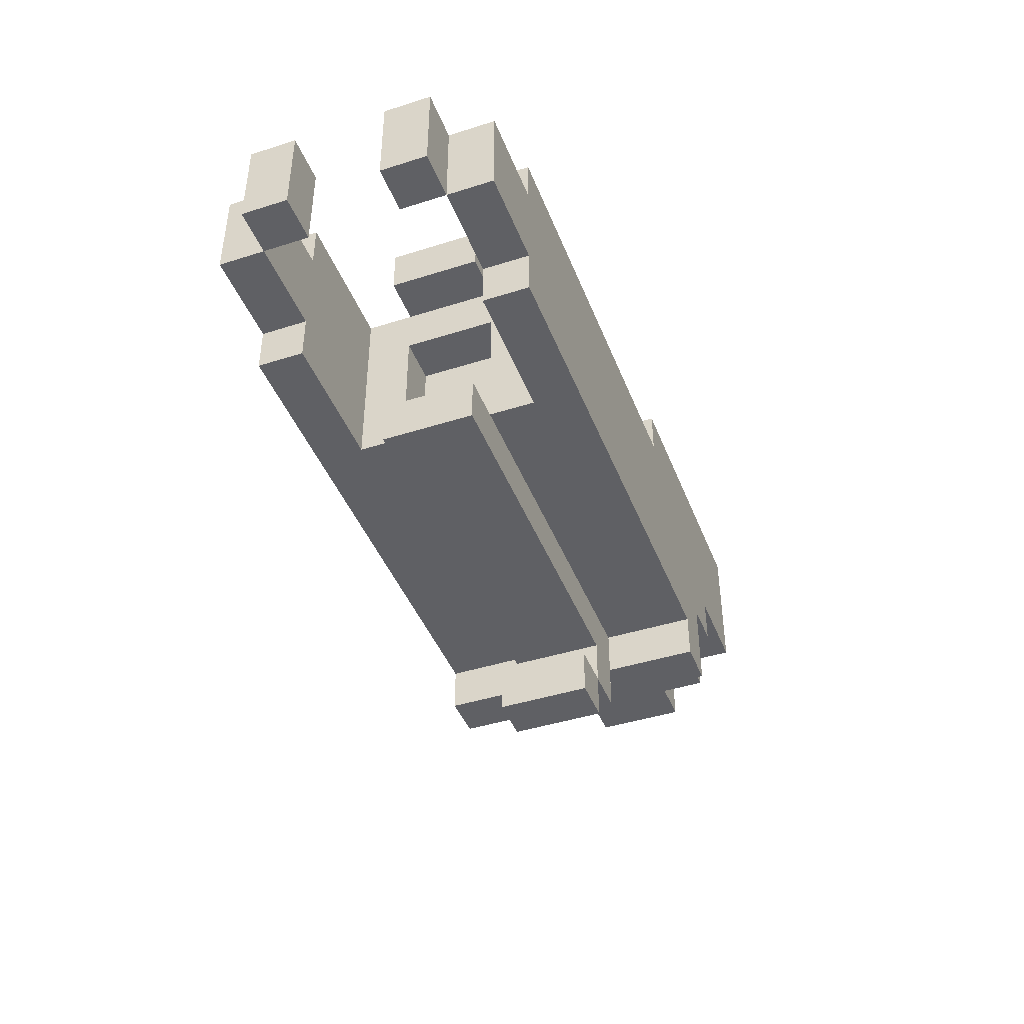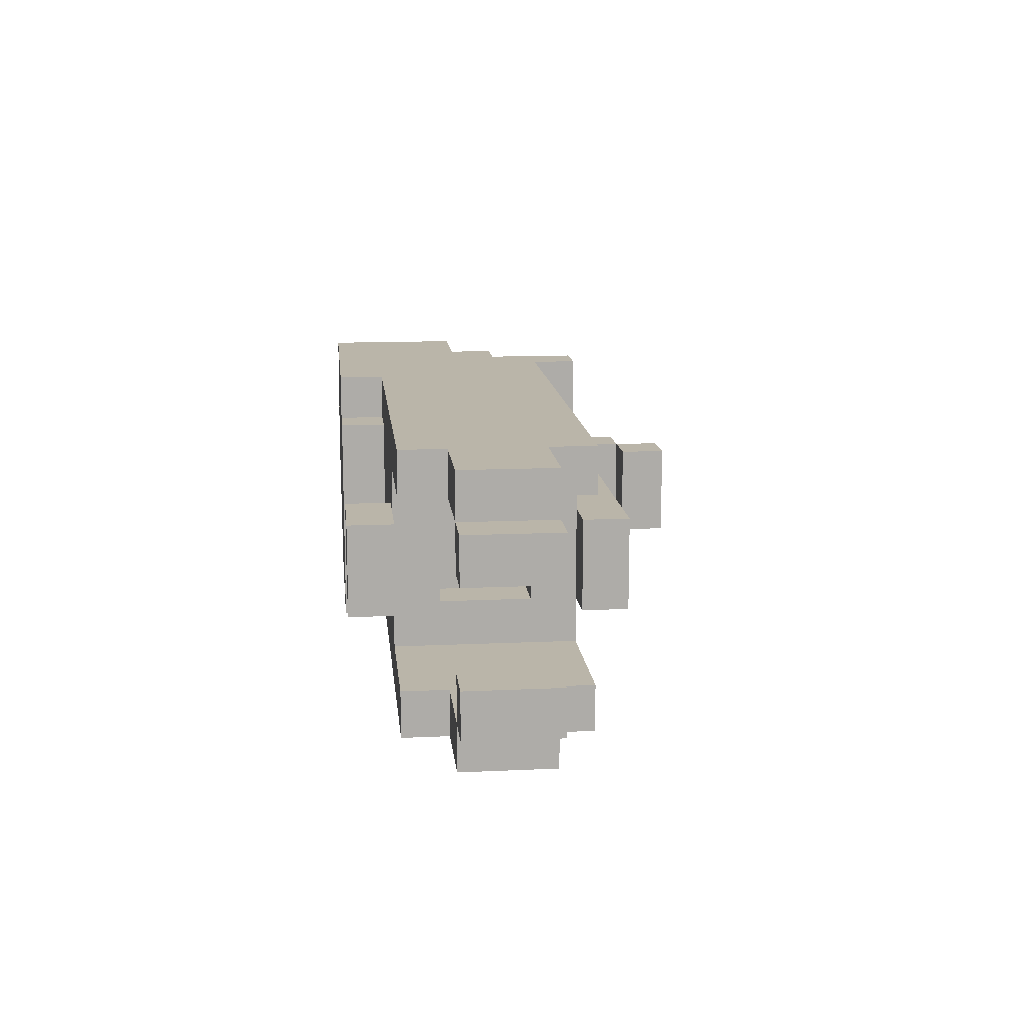
<metadata>
{"format":"obj","ext":"obj","renderer":"f3d","projection":"perspective","resolution":1024,"background":"white","views":[{"elev":-43.3,"azim":-69.4,"up":"+Y"},{"elev":13.5,"azim":-95.9,"up":"+Z"}]}
</metadata>
<code>
o
v -1 0.4 0.2
v -1 0.4 0.1
v -1 0.4 -0.1
v -1 0.4 -0.2
v -1 0.6 0.2
v -1 0.6 0.1
v -1 0.6 -0.1
v -1 0.6 -0.2
v -0.9 0.4 0.3
v -0.9 0.4 0.2
v -0.9 0.4 -0.2
v -0.9 0.4 -0.3
v -0.9 0.6 0.3
v -0.9 0.6 0.2
v -0.9 0.6 -0.2
v -0.9 0.6 -0.3
v -0.7 0.3 0.3
v -0.7 0.3 0.2
v -0.7 0.3 -0.2
v -0.7 0.3 -0.3
v -0.7 0.4 0.3
v -0.7 0.4 0.2
v -0.7 0.4 -0.2
v -0.7 0.4 -0.3
v -0.7 0.6 0.3
v -0.7 0.6 0.2
v -0.7 0.6 -0.2
v -0.7 0.6 -0.3
v -0.7 0.7 0.3
v -0.7 0.7 0.2
v -0.7 0.7 -0.2
v -0.7 0.7 -0.3
v -0.5 0.2 0.1
v -0.5 0.2 -0.1
v -0.5 0.3 0.1
v -0.5 0.3 -0.1
v -0.5 0.7 0.1
v -0.5 0.7 -0.1
v -0.5 0.8 0.1
v -0.5 0.8 -0.1
v -0.4 0.3 0.2
v -0.4 0.3 0.1
v -0.4 0.3 -0.1
v -0.4 0.3 -0.2
v -0.4 0.4 0.2
v -0.4 0.4 0.1
v -0.4 0.4 -0.1
v -0.4 0.4 -0.2
v -0.4 0.5 0.2
v -0.4 0.5 -0.2
v -0.4 0.6 0.2
v -0.4 0.6 0.1
v -0.4 0.6 -0.1
v -0.4 0.6 -0.2
v -0.4 0.7 0.2
v -0.4 0.7 0.1
v -0.4 0.7 -0.1
v -0.4 0.7 -0.2
v -0.3 0.4 0.1
v -0.3 0.4 0
v -0.3 0.4 -0.1
v -0.3 0.5 0.1
v -0.3 0.5 0
v -0.3 0.5 -0.1
v -0.3 0.6 0.1
v -0.3 0.6 0
v -0.3 0.6 -0.1
v 0.1 0.7 0.2
v 0.1 0.7 -0.2
v 0.1 0.8 0.2
v 0.1 0.8 -0.2
v 0.2 0 0.1
v 0.2 0 -0.1
v 0.2 0.1 0.1
v 0.2 0.1 -0.1
v 0.2 0.7 0.3
v 0.2 0.7 0.2
v 0.2 0.7 -0.2
v 0.2 0.7 -0.3
v 0.2 0.8 0.3
v 0.2 0.8 0.2
v 0.2 0.8 -0.2
v 0.2 0.8 -0.3
v 0.3 0.1 0.1
v 0.3 0.1 -0.1
v 0.3 0.2 0.1
v 0.3 0.2 -0.1
v 0.4 0.2 0.3
v 0.4 0.2 0.1
v 0.4 0.2 -0.1
v 0.4 0.2 -0.3
v 0.4 0.3 0.3
v 0.4 0.3 0.1
v 0.4 0.3 -0.1
v 0.4 0.3 -0.3
v -0.9 0.4 0.2
v -0.9 0.4 0.1
v -0.9 0.4 -0.1
v -0.9 0.4 -0.2
v -0.9 0.6 0.2
v -0.9 0.6 0.1
v -0.9 0.6 -0.1
v -0.9 0.6 -0.2
v -0.3 0.7 0.1
v -0.3 0.7 -0.1
v -0.3 0.8 0.1
v -0.3 0.8 -0.1
v 0.3 0 0.1
v 0.3 0 -0.1
v 0.3 0.1 0.1
v 0.3 0.1 -0.1
v 0.4 0.1 0.1
v 0.4 0.1 -0.1
v 0.4 0.2 0.1
v 0.4 0.2 -0.1
v 0.4 0.3 0.1
v 0.4 0.3 -0.1
v 0.5 0.2 0.3
v 0.5 0.2 0.1
v 0.5 0.2 -0.1
v 0.5 0.2 -0.3
v 0.5 0.3 0.1
v 0.5 0.3 -0.1
v 0.5 0.4 0.3
v 0.5 0.4 0.2
v 0.5 0.4 0.1
v 0.5 0.4 -0.1
v 0.5 0.4 -0.2
v 0.5 0.4 -0.3
v 0.6 0.4 0.3
v 0.6 0.4 0.2
v 0.6 0.4 -0.2
v 0.6 0.4 -0.3
v 0.6 0.5 0.3
v 0.6 0.5 0.2
v 0.6 0.5 0.1
v 0.6 0.5 -0.1
v 0.6 0.5 -0.2
v 0.6 0.5 -0.3
v 0.8 0.5 0.3
v 0.8 0.5 0.2
v 0.8 0.5 -0.2
v 0.8 0.5 -0.3
v 0.8 0.8 0.3
v 0.8 0.8 0.2
v 0.8 0.8 -0.2
v 0.8 0.8 -0.3
v 0.9 0.5 0.2
v 0.9 0.5 0.1
v 0.9 0.5 -0.1
v 0.9 0.5 -0.2
v 0.9 0.8 0.2
v 0.9 0.8 0.1
v 0.9 0.8 -0.1
v 0.9 0.8 -0.2
v 1 0.5 0.1
v 1 0.5 -0.1
v 1 0.8 0.1
v 1 0.8 -0.1
v -0.9 0.4 0.3
v -0.9 0.6 0.3
v -0.7 0.3 0.3
v -0.7 0.4 0.3
v -0.7 0.5 0.3
v -0.7 0.6 0.3
v -0.7 0.7 0.3
v -0.4 0.5 0.3
v -0.4 0.6 0.3
v -0.3 0.4 0.3
v -0.3 0.5 0.3
v 0.2 0.7 0.3
v 0.2 0.8 0.3
v 0.3 0.3 0.3
v 0.3 0.4 0.3
v 0.3 0.6 0.3
v 0.3 0.8 0.3
v 0.4 0.2 0.3
v 0.4 0.3 0.3
v 0.4 0.4 0.3
v 0.4 0.5 0.3
v 0.4 0.6 0.3
v 0.4 0.8 0.3
v 0.5 0.2 0.3
v 0.5 0.4 0.3
v 0.6 0.4 0.3
v 0.6 0.5 0.3
v 0.6 0.6 0.3
v 0.6 0.7 0.3
v 0.6 0.8 0.3
v 0.7 0.5 0.3
v 0.7 0.6 0.3
v 0.7 0.7 0.3
v 0.7 0.8 0.3
v 0.8 0.5 0.3
v 0.8 0.8 0.3
v -1 0.4 0.2
v -1 0.6 0.2
v -0.9 0.4 0.2
v -0.9 0.6 0.2
v 0.1 0.7 0.2
v 0.1 0.8 0.2
v 0.2 0.7 0.2
v 0.2 0.8 0.2
v 0.8 0.5 0.2
v 0.8 0.8 0.2
v 0.9 0.5 0.2
v 0.9 0.8 0.2
v -0.5 0.2 0.1
v -0.5 0.3 0.1
v -0.5 0.7 0.1
v -0.5 0.8 0.1
v -0.4 0.2 0.1
v -0.4 0.3 0.1
v -0.4 0.7 0.1
v -0.4 0.8 0.1
v -0.3 0.7 0.1
v -0.3 0.8 0.1
v 0 0.3 0.1
v 0.2 0 0.1
v 0.2 0.1 0.1
v 0.3 0 0.1
v 0.3 0.1 0.1
v 0.3 0.2 0.1
v 0.4 0.1 0.1
v 0.4 0.2 0.1
v 0.4 0.3 0.1
v 0.9 0.5 0.1
v 0.9 0.8 0.1
v 1 0.5 0.1
v 1 0.8 0.1
v -1 0.4 -0.1
v -1 0.6 -0.1
v -0.9 0.4 -0.1
v -0.9 0.6 -0.1
v -0.4 0.4 -0.1
v -0.4 0.6 -0.1
v -0.3 0.4 -0.1
v -0.3 0.5 -0.1
v -0.3 0.6 -0.1
v 0.4 0.2 -0.1
v 0.4 0.3 -0.1
v 0.5 0.2 -0.1
v 0.5 0.3 -0.1
v -0.9 0.4 -0.2
v -0.9 0.6 -0.2
v -0.7 0.3 -0.2
v -0.7 0.4 -0.2
v -0.7 0.5 -0.2
v -0.7 0.6 -0.2
v -0.7 0.7 -0.2
v -0.4 0.3 -0.2
v -0.4 0.4 -0.2
v -0.4 0.5 -0.2
v -0.4 0.6 -0.2
v -0.4 0.7 -0.2
v -0.9 0.4 0.2
v -0.9 0.6 0.2
v -0.7 0.3 0.2
v -0.7 0.4 0.2
v -0.7 0.5 0.2
v -0.7 0.6 0.2
v -0.7 0.7 0.2
v -0.4 0.3 0.2
v -0.4 0.4 0.2
v -0.4 0.5 0.2
v -0.4 0.6 0.2
v -0.4 0.7 0.2
v -1 0.4 0.1
v -1 0.6 0.1
v -0.9 0.4 0.1
v -0.9 0.6 0.1
v -0.4 0.4 0.1
v -0.4 0.6 0.1
v -0.3 0.4 0.1
v -0.3 0.5 0.1
v -0.3 0.6 0.1
v 0.4 0.2 0.1
v 0.4 0.3 0.1
v 0.5 0.2 0.1
v 0.5 0.3 0.1
v -0.5 0.2 -0.1
v -0.5 0.3 -0.1
v -0.5 0.7 -0.1
v -0.5 0.8 -0.1
v -0.4 0.2 -0.1
v -0.4 0.3 -0.1
v -0.4 0.7 -0.1
v -0.4 0.8 -0.1
v -0.3 0.7 -0.1
v -0.3 0.8 -0.1
v 0 0.3 -0.1
v 0.2 0 -0.1
v 0.2 0.1 -0.1
v 0.3 0 -0.1
v 0.3 0.1 -0.1
v 0.3 0.2 -0.1
v 0.4 0.1 -0.1
v 0.4 0.2 -0.1
v 0.4 0.3 -0.1
v 0.9 0.5 -0.1
v 0.9 0.8 -0.1
v 1 0.5 -0.1
v 1 0.8 -0.1
v -1 0.4 -0.2
v -1 0.6 -0.2
v -0.9 0.4 -0.2
v -0.9 0.6 -0.2
v 0.1 0.7 -0.2
v 0.1 0.8 -0.2
v 0.2 0.7 -0.2
v 0.2 0.8 -0.2
v 0.8 0.5 -0.2
v 0.8 0.8 -0.2
v 0.9 0.5 -0.2
v 0.9 0.8 -0.2
v -0.9 0.4 -0.3
v -0.9 0.6 -0.3
v -0.7 0.3 -0.3
v -0.7 0.4 -0.3
v -0.7 0.5 -0.3
v -0.7 0.6 -0.3
v -0.7 0.7 -0.3
v -0.4 0.5 -0.3
v -0.4 0.6 -0.3
v -0.3 0.4 -0.3
v -0.3 0.5 -0.3
v 0.2 0.7 -0.3
v 0.2 0.8 -0.3
v 0.3 0.3 -0.3
v 0.3 0.4 -0.3
v 0.3 0.6 -0.3
v 0.3 0.8 -0.3
v 0.4 0.2 -0.3
v 0.4 0.3 -0.3
v 0.4 0.4 -0.3
v 0.4 0.5 -0.3
v 0.4 0.6 -0.3
v 0.4 0.8 -0.3
v 0.5 0.2 -0.3
v 0.5 0.4 -0.3
v 0.6 0.4 -0.3
v 0.6 0.5 -0.3
v 0.6 0.6 -0.3
v 0.6 0.7 -0.3
v 0.6 0.8 -0.3
v 0.7 0.5 -0.3
v 0.7 0.6 -0.3
v 0.7 0.7 -0.3
v 0.7 0.8 -0.3
v 0.8 0.5 -0.3
v 0.8 0.8 -0.3
v 0.2 0 0.1
v 0.3 0 0.1
v 0.2 0 -0.1
v 0.3 0 -0.1
v 0.3 0.1 0.1
v 0.4 0.1 0.1
v 0.3 0.1 -0.1
v 0.4 0.1 -0.1
v 0.4 0.2 0.3
v 0.5 0.2 0.3
v -0.5 0.2 0.1
v -0.4 0.2 0.1
v 0.3 0.2 0.1
v 0.4 0.2 0.1
v 0.5 0.2 0.1
v -0.5 0.2 -0.1
v -0.4 0.2 -0.1
v 0.3 0.2 -0.1
v 0.4 0.2 -0.1
v 0.5 0.2 -0.1
v 0.4 0.2 -0.3
v 0.5 0.2 -0.3
v -0.7 0.3 0.3
v 0.3 0.3 0.3
v 0.4 0.3 0.3
v -0.7 0.3 0.2
v -0.4 0.3 0.2
v 0 0.3 0.2
v 0.3 0.3 0.2
v -0.4 0.3 0.1
v 0 0.3 0.1
v 0.4 0.3 0.1
v 0.5 0.3 0.1
v -0.4 0.3 -0.1
v 0 0.3 -0.1
v 0.4 0.3 -0.1
v 0.5 0.3 -0.1
v -0.7 0.3 -0.2
v -0.4 0.3 -0.2
v 0 0.3 -0.2
v 0.3 0.3 -0.2
v -0.7 0.3 -0.3
v 0.3 0.3 -0.3
v 0.4 0.3 -0.3
v -0.9 0.4 0.3
v -0.7 0.4 0.3
v 0.5 0.4 0.3
v 0.6 0.4 0.3
v -1 0.4 0.2
v -0.9 0.4 0.2
v -0.7 0.4 0.2
v 0.5 0.4 0.2
v 0.6 0.4 0.2
v -1 0.4 0.1
v -0.9 0.4 0.1
v 0.5 0.4 0.1
v -1 0.4 -0.1
v -0.9 0.4 -0.1
v 0.5 0.4 -0.1
v -1 0.4 -0.2
v -0.9 0.4 -0.2
v -0.7 0.4 -0.2
v 0.5 0.4 -0.2
v 0.6 0.4 -0.2
v -0.9 0.4 -0.3
v -0.7 0.4 -0.3
v 0.5 0.4 -0.3
v 0.6 0.4 -0.3
v 0.6 0.5 0.3
v 0.7 0.5 0.3
v 0.8 0.5 0.3
v 0.6 0.5 0.2
v 0.7 0.5 0.2
v 0.8 0.5 0.2
v 0.9 0.5 0.2
v 0.6 0.5 0.1
v 0.8 0.5 0.1
v 0.9 0.5 0.1
v 1 0.5 0.1
v 0.6 0.5 -0.1
v 0.8 0.5 -0.1
v 0.9 0.5 -0.1
v 1 0.5 -0.1
v 0.6 0.5 -0.2
v 0.7 0.5 -0.2
v 0.8 0.5 -0.2
v 0.9 0.5 -0.2
v 0.6 0.5 -0.3
v 0.7 0.5 -0.3
v 0.8 0.5 -0.3
v -0.4 0.6 0.1
v -0.3 0.6 0.1
v -0.3 0.6 0
v -0.4 0.6 -0.1
v -0.3 0.6 -0.1
v -0.5 0.7 0.1
v -0.4 0.7 0.1
v -0.5 0.7 -0.1
v -0.4 0.7 -0.1
v 0.2 0.1 0.1
v 0.3 0.1 0.1
v 0.2 0.1 -0.1
v 0.3 0.1 -0.1
v -0.5 0.3 0.1
v -0.4 0.3 0.1
v -0.5 0.3 -0.1
v -0.4 0.3 -0.1
v -0.4 0.4 0.1
v -0.3 0.4 0.1
v -0.3 0.4 0
v -0.4 0.4 -0.1
v -0.3 0.4 -0.1
v -0.9 0.6 0.3
v -0.7 0.6 0.3
v -1 0.6 0.2
v -0.9 0.6 0.2
v -0.7 0.6 0.2
v -1 0.6 0.1
v -0.9 0.6 0.1
v -1 0.6 -0.1
v -0.9 0.6 -0.1
v -1 0.6 -0.2
v -0.9 0.6 -0.2
v -0.7 0.6 -0.2
v -0.9 0.6 -0.3
v -0.7 0.6 -0.3
v -0.7 0.7 0.3
v 0.2 0.7 0.3
v -0.7 0.7 0.2
v -0.4 0.7 0.2
v 0.1 0.7 0.2
v 0.2 0.7 0.2
v -0.4 0.7 0.1
v -0.3 0.7 0.1
v -0.4 0.7 -0.1
v -0.3 0.7 -0.1
v -0.7 0.7 -0.2
v -0.4 0.7 -0.2
v 0.1 0.7 -0.2
v 0.2 0.7 -0.2
v -0.7 0.7 -0.3
v 0.2 0.7 -0.3
v 0.2 0.8 0.3
v 0.3 0.8 0.3
v 0.4 0.8 0.3
v 0.6 0.8 0.3
v 0.7 0.8 0.3
v 0.8 0.8 0.3
v 0.1 0.8 0.2
v 0.2 0.8 0.2
v 0.4 0.8 0.2
v 0.6 0.8 0.2
v 0.8 0.8 0.2
v 0.9 0.8 0.2
v -0.5 0.8 0.1
v -0.4 0.8 0.1
v -0.3 0.8 0.1
v 0.3 0.8 0.1
v 0.4 0.8 0.1
v 0.6 0.8 0.1
v 0.7 0.8 0.1
v 0.9 0.8 0.1
v 1 0.8 0.1
v -0.5 0.8 -0.1
v -0.4 0.8 -0.1
v -0.3 0.8 -0.1
v 0.3 0.8 -0.1
v 0.4 0.8 -0.1
v 0.6 0.8 -0.1
v 0.7 0.8 -0.1
v 0.9 0.8 -0.1
v 1 0.8 -0.1
v 0.1 0.8 -0.2
v 0.2 0.8 -0.2
v 0.4 0.8 -0.2
v 0.6 0.8 -0.2
v 0.8 0.8 -0.2
v 0.9 0.8 -0.2
v 0.2 0.8 -0.3
v 0.3 0.8 -0.3
v 0.4 0.8 -0.3
v 0.6 0.8 -0.3
v 0.7 0.8 -0.3
v 0.8 0.8 -0.3
f 5 2 1
f 6 2 5
f 7 4 3
f 8 4 7
f 13 10 9
f 14 10 13
f 15 12 11
f 16 12 15
f 21 18 17
f 22 18 21
f 23 20 19
f 24 20 23
f 29 26 25
f 30 26 29
f 31 28 27
f 32 28 31
f 35 34 33
f 36 34 35
f 39 38 37
f 40 38 39
f 45 42 41
f 45 44 43
f 45 43 42
f 46 44 45
f 47 44 46
f 48 44 47
f 49 46 45
f 50 48 47
f 51 46 49
f 52 46 51
f 53 50 47
f 54 50 53
f 55 52 51
f 55 53 52
f 55 54 53
f 56 54 55
f 57 54 56
f 58 54 57
f 62 60 59
f 63 61 60
f 63 60 62
f 64 61 63
f 65 63 62
f 66 64 63
f 66 63 65
f 67 64 66
f 70 69 68
f 71 69 70
f 74 73 72
f 75 73 74
f 80 77 76
f 81 77 80
f 82 79 78
f 83 79 82
f 86 85 84
f 87 85 86
f 92 89 88
f 93 89 92
f 94 91 90
f 95 91 94
f 96 97 100
f 100 97 101
f 98 99 102
f 102 99 103
f 104 105 106
f 106 105 107
f 108 109 110
f 110 109 111
f 112 113 114
f 114 113 115
f 114 115 116
f 116 115 117
f 118 119 122
f 120 121 123
f 118 122 124
f 124 122 125
f 122 123 126
f 125 122 126
f 123 121 127
f 126 123 127
f 127 121 128
f 128 121 129
f 130 131 134
f 131 132 135
f 134 131 135
f 135 132 136
f 136 132 137
f 132 133 138
f 137 132 138
f 138 133 139
f 140 141 144
f 144 141 145
f 142 143 146
f 146 143 147
f 148 149 152
f 152 149 153
f 150 151 154
f 154 151 155
f 156 157 158
f 158 157 159
f 163 161 160
f 164 161 163
f 165 161 164
f 167 164 163
f 167 165 164
f 168 166 165
f 168 165 167
f 169 163 162
f 169 167 163
f 170 168 167
f 170 167 169
f 171 166 168
f 171 168 170
f 171 170 169
f 173 169 162
f 173 172 171
f 173 171 169
f 174 172 173
f 175 172 174
f 176 172 175
f 178 174 173
f 179 175 174
f 179 174 178
f 180 175 179
f 181 176 175
f 181 175 180
f 182 176 181
f 183 178 177
f 183 180 179
f 183 179 178
f 184 180 183
f 185 180 184
f 186 182 181
f 186 180 185
f 186 181 180
f 187 182 186
f 188 182 187
f 189 182 188
f 190 187 186
f 191 188 187
f 191 187 190
f 192 189 188
f 192 188 191
f 193 189 192
f 194 191 190
f 194 192 191
f 194 193 192
f 195 193 194
f 198 197 196
f 199 197 198
f 202 201 200
f 203 201 202
f 206 205 204
f 207 205 206
f 212 209 208
f 213 209 212
f 214 211 210
f 215 211 214
f 216 215 214
f 217 215 216
f 218 213 212
f 221 220 219
f 222 220 221
f 223 218 212
f 224 223 222
f 225 218 223
f 225 223 224
f 226 218 225
f 229 228 227
f 230 228 229
f 233 232 231
f 234 232 233
f 237 236 235
f 238 236 237
f 239 236 238
f 242 241 240
f 243 241 242
f 247 245 244
f 248 245 247
f 249 245 248
f 251 247 246
f 252 248 247
f 252 247 251
f 253 249 248
f 253 248 252
f 254 250 249
f 254 249 253
f 255 250 254
f 256 257 259
f 259 257 260
f 260 257 261
f 258 259 263
f 259 260 264
f 263 259 264
f 260 261 265
f 264 260 265
f 261 262 266
f 265 261 266
f 266 262 267
f 268 269 270
f 270 269 271
f 272 273 274
f 274 273 275
f 275 273 276
f 277 278 279
f 279 278 280
f 281 282 285
f 285 282 286
f 283 284 287
f 287 284 288
f 287 288 289
f 289 288 290
f 285 286 291
f 292 293 294
f 294 293 295
f 285 291 296
f 295 296 297
f 296 291 298
f 297 296 298
f 298 291 299
f 300 301 302
f 302 301 303
f 304 305 306
f 306 305 307
f 308 309 310
f 310 309 311
f 312 313 314
f 314 313 315
f 316 317 319
f 319 317 320
f 320 317 321
f 319 320 323
f 320 321 323
f 321 322 324
f 323 321 324
f 318 319 325
f 319 323 325
f 323 324 326
f 325 323 326
f 324 322 327
f 326 324 327
f 325 326 327
f 318 325 329
f 327 328 329
f 325 327 329
f 329 328 330
f 330 328 331
f 331 328 332
f 329 330 334
f 330 331 335
f 334 330 335
f 335 331 336
f 331 332 337
f 336 331 337
f 337 332 338
f 333 334 339
f 335 336 339
f 334 335 339
f 339 336 340
f 340 336 341
f 337 338 342
f 341 336 342
f 336 337 342
f 342 338 343
f 343 338 344
f 344 338 345
f 342 343 346
f 343 344 347
f 346 343 347
f 344 345 348
f 347 344 348
f 348 345 349
f 346 347 350
f 347 348 350
f 348 349 350
f 350 349 351
f 354 353 352
f 355 353 354
f 358 357 356
f 359 357 358
f 365 361 360
f 366 361 365
f 367 363 362
f 368 364 363
f 368 363 367
f 369 364 368
f 372 371 370
f 373 371 372
f 377 375 374
f 378 375 377
f 379 375 378
f 380 376 375
f 380 375 379
f 381 379 378
f 382 380 379
f 382 379 381
f 383 376 380
f 383 380 382
f 387 384 383
f 388 384 387
f 390 386 385
f 391 387 386
f 391 386 390
f 392 387 391
f 393 390 389
f 393 391 390
f 393 392 391
f 394 387 392
f 394 392 393
f 395 387 394
f 401 397 396
f 402 397 401
f 403 399 398
f 404 399 403
f 405 401 400
f 406 401 405
f 407 404 403
f 410 404 407
f 411 409 408
f 412 409 411
f 414 404 410
f 415 404 414
f 416 413 412
f 417 413 416
f 418 415 414
f 419 415 418
f 423 421 420
f 424 422 421
f 424 421 423
f 425 422 424
f 427 424 423
f 427 425 424
f 428 426 425
f 428 425 427
f 429 426 428
f 431 428 427
f 432 430 429
f 432 428 431
f 432 429 428
f 433 430 432
f 434 430 433
f 435 432 431
f 436 432 435
f 437 433 432
f 437 432 436
f 438 433 437
f 439 436 435
f 440 437 436
f 440 436 439
f 441 437 440
f 444 443 442
f 445 444 442
f 446 444 445
f 449 448 447
f 450 448 449
f 451 452 453
f 453 452 454
f 455 456 457
f 457 456 458
f 459 460 461
f 459 461 462
f 462 461 463
f 464 465 467
f 467 465 468
f 466 467 469
f 469 467 470
f 471 472 473
f 473 472 474
f 474 475 476
f 476 475 477
f 478 479 480
f 480 479 481
f 481 479 482
f 482 479 483
f 481 482 484
f 484 482 485
f 485 482 487
f 486 487 489
f 487 482 490
f 489 487 490
f 488 489 492
f 490 491 492
f 489 490 492
f 492 491 493
f 494 495 501
f 495 496 502
f 496 497 502
f 497 498 503
f 502 497 503
f 498 499 504
f 500 501 509
f 501 495 509
f 495 502 509
f 502 503 510
f 509 502 510
f 503 498 511
f 510 503 511
f 504 505 512
f 511 498 512
f 498 504 512
f 512 505 513
f 506 507 515
f 507 508 516
f 515 507 516
f 516 508 517
f 509 510 518
f 500 509 518
f 510 511 519
f 518 510 519
f 511 512 520
f 519 511 520
f 513 514 521
f 520 512 521
f 512 513 521
f 521 514 522
f 522 514 523
f 500 518 524
f 524 518 525
f 519 520 526
f 518 519 526
f 520 521 527
f 526 520 527
f 521 522 528
f 528 522 529
f 525 518 530
f 518 526 531
f 530 518 531
f 526 527 532
f 531 526 532
f 527 521 533
f 532 527 533
f 521 528 534
f 533 521 534
f 534 528 535

</code>
